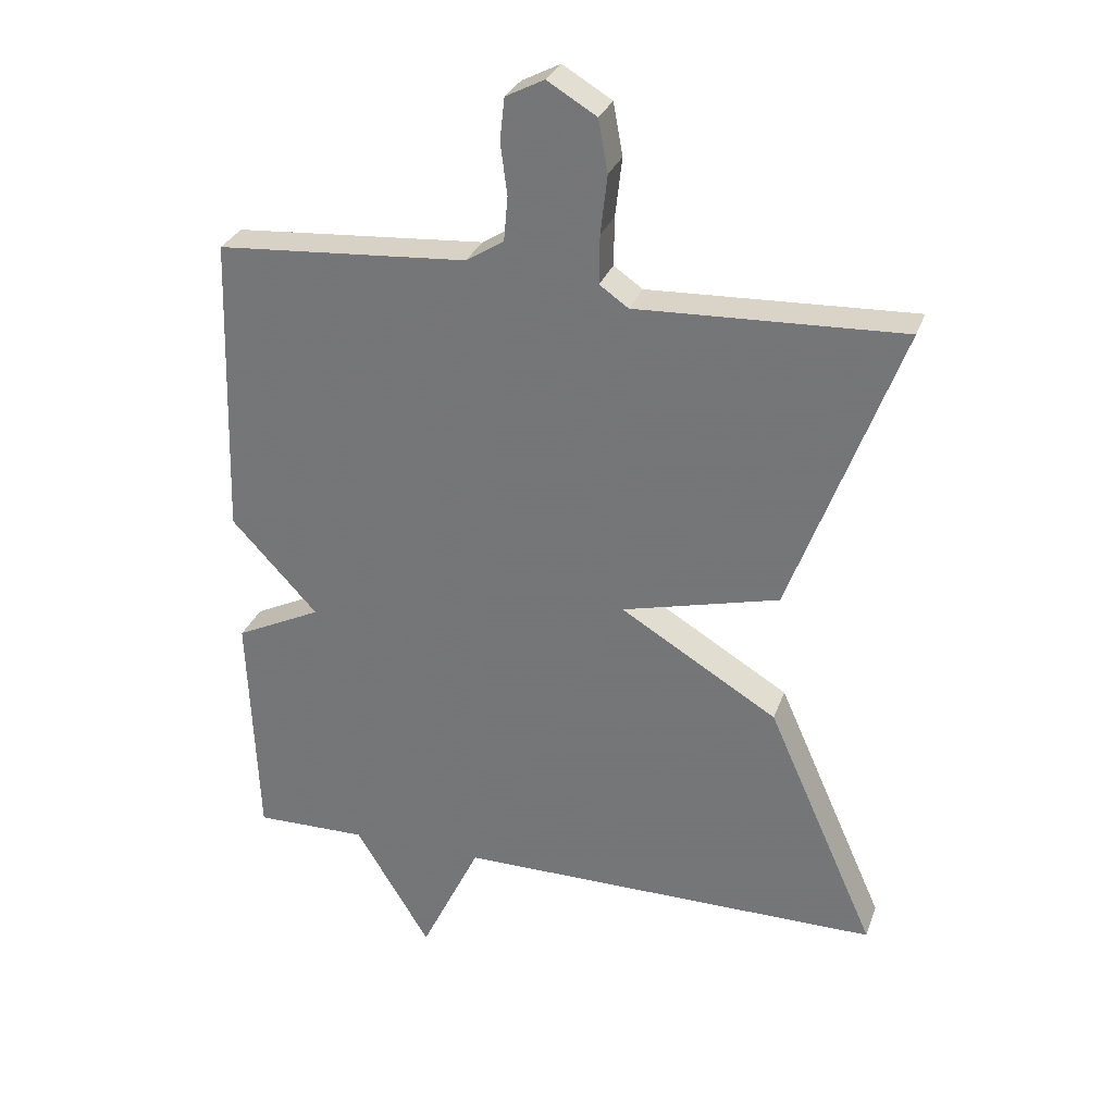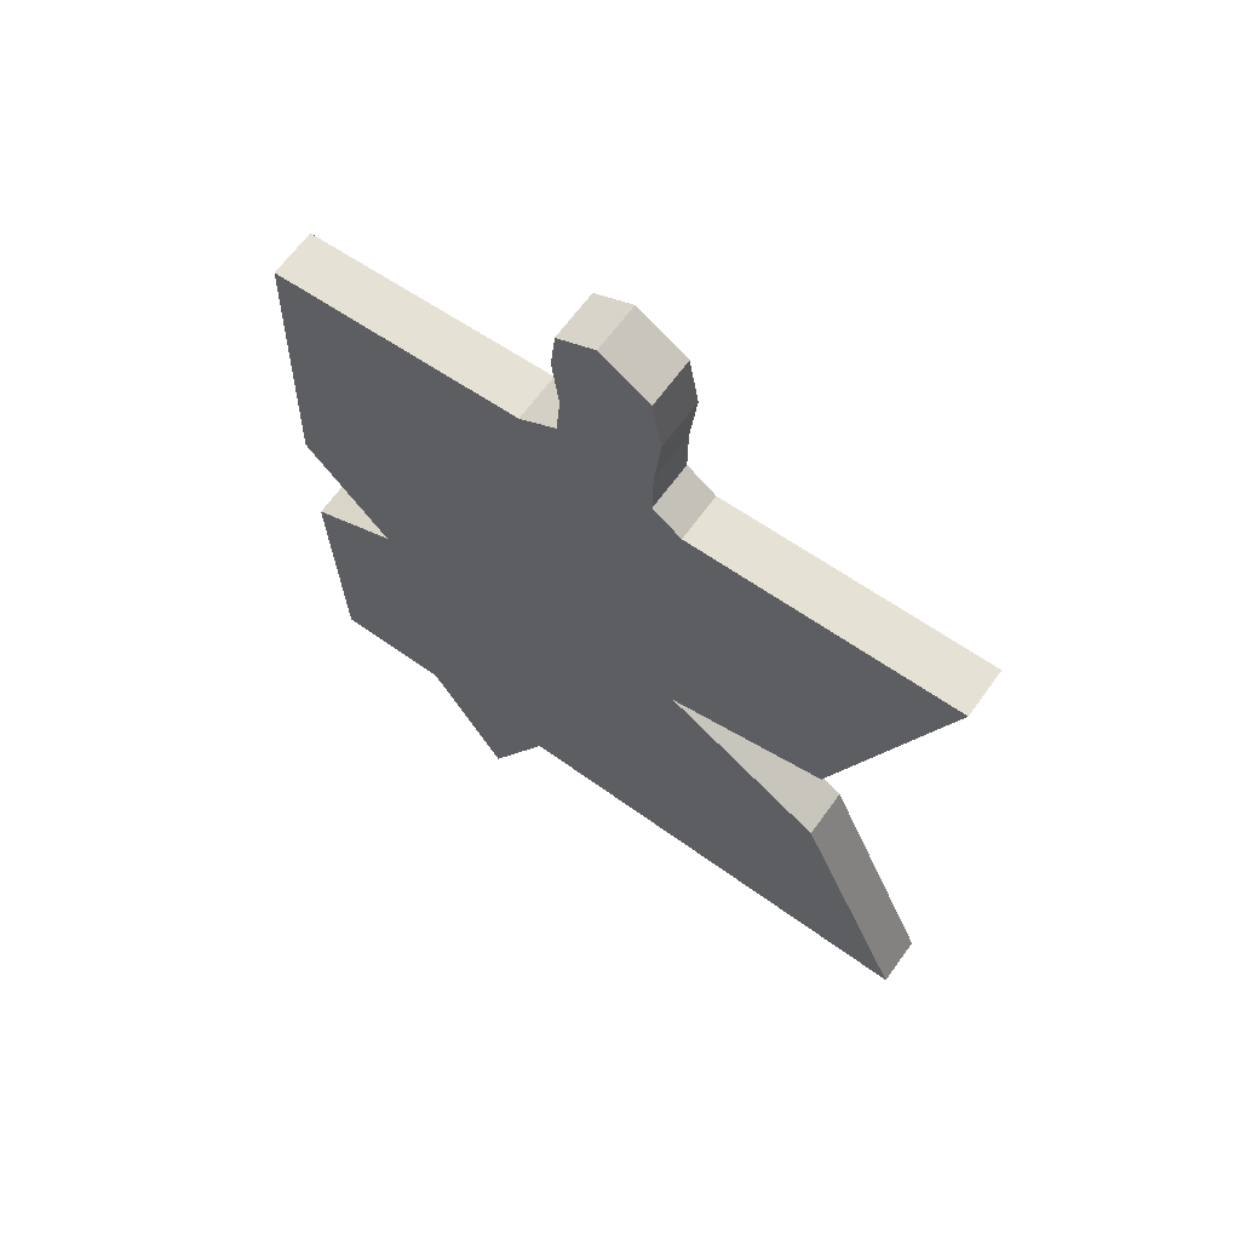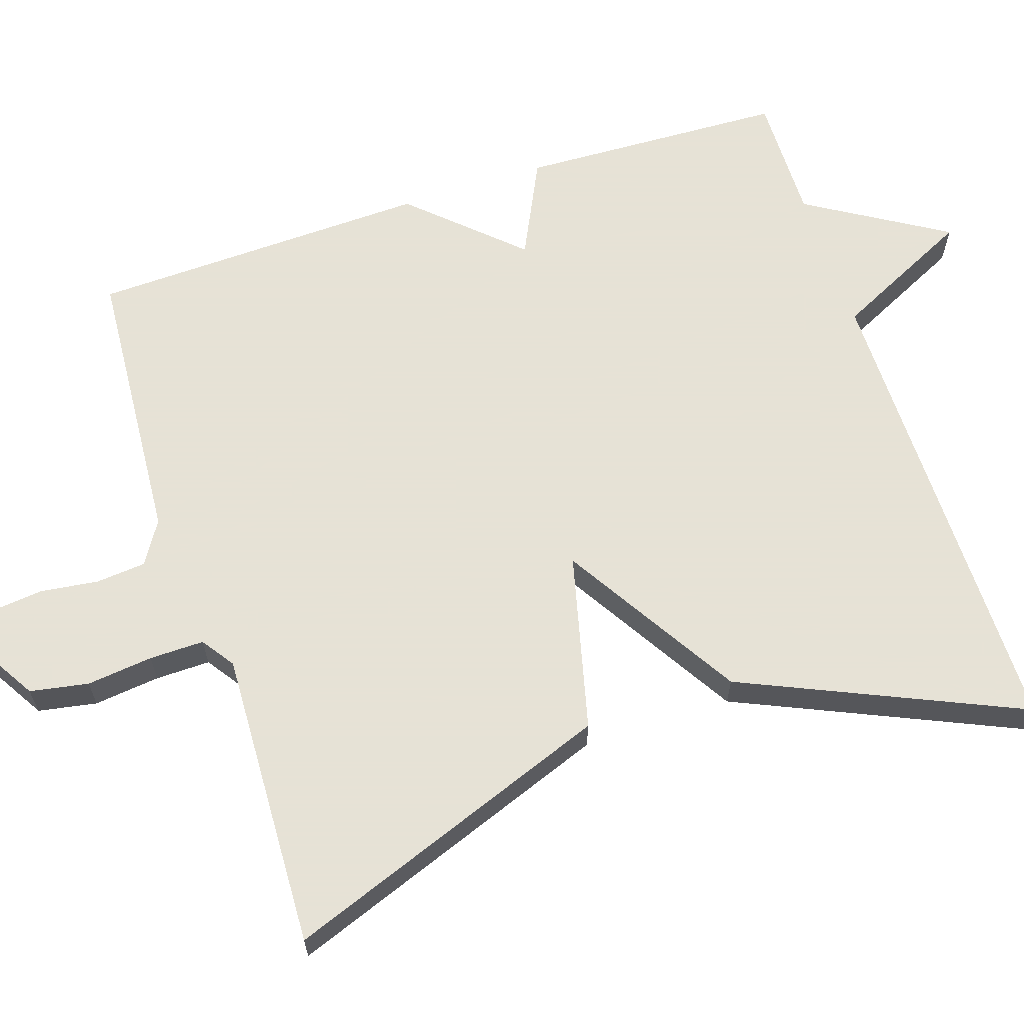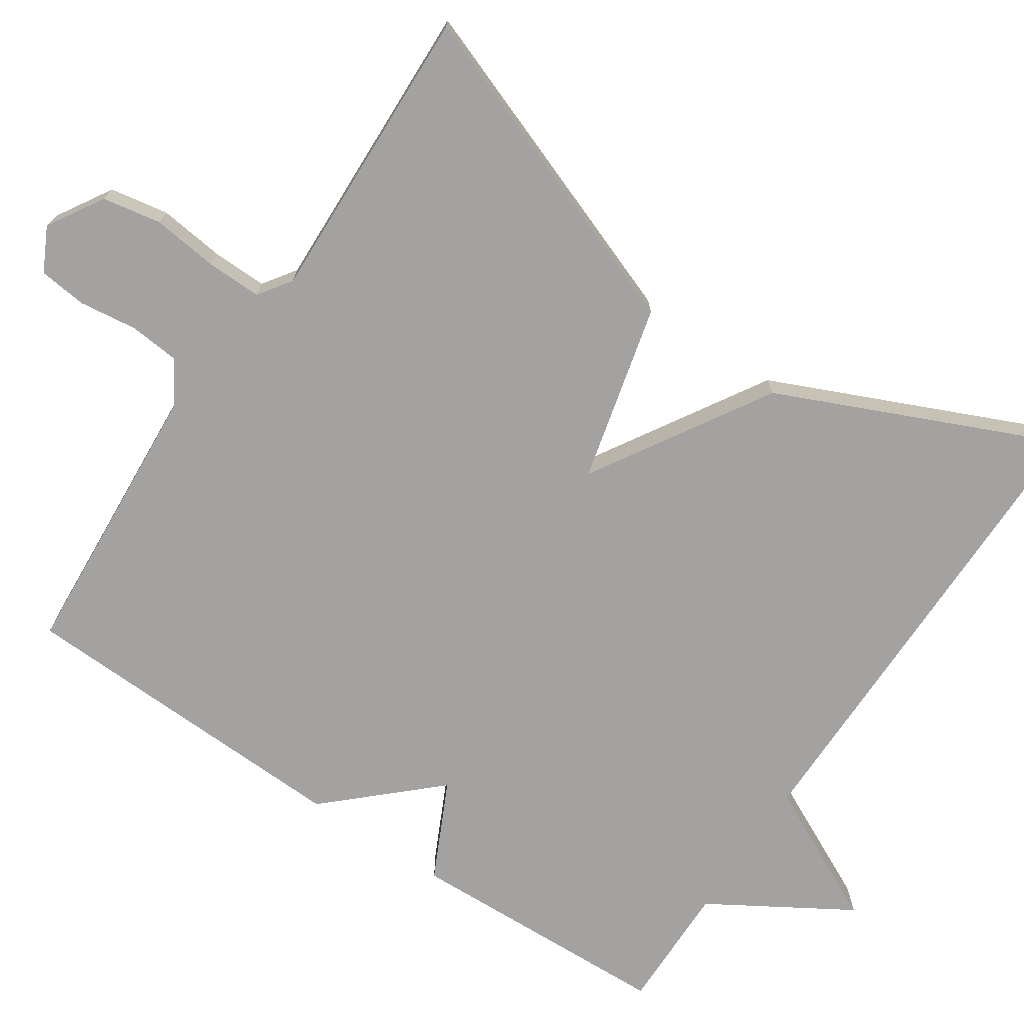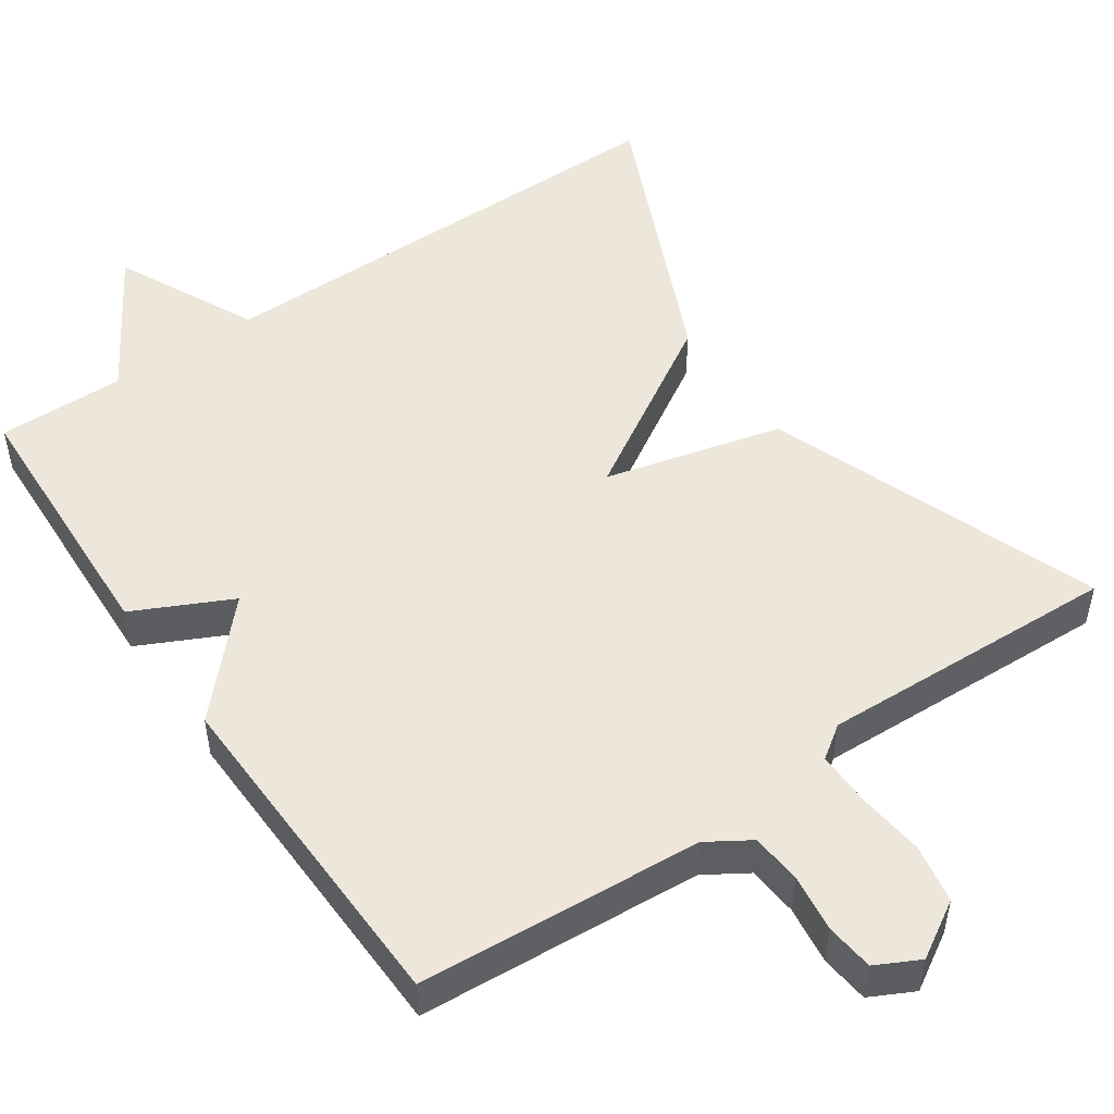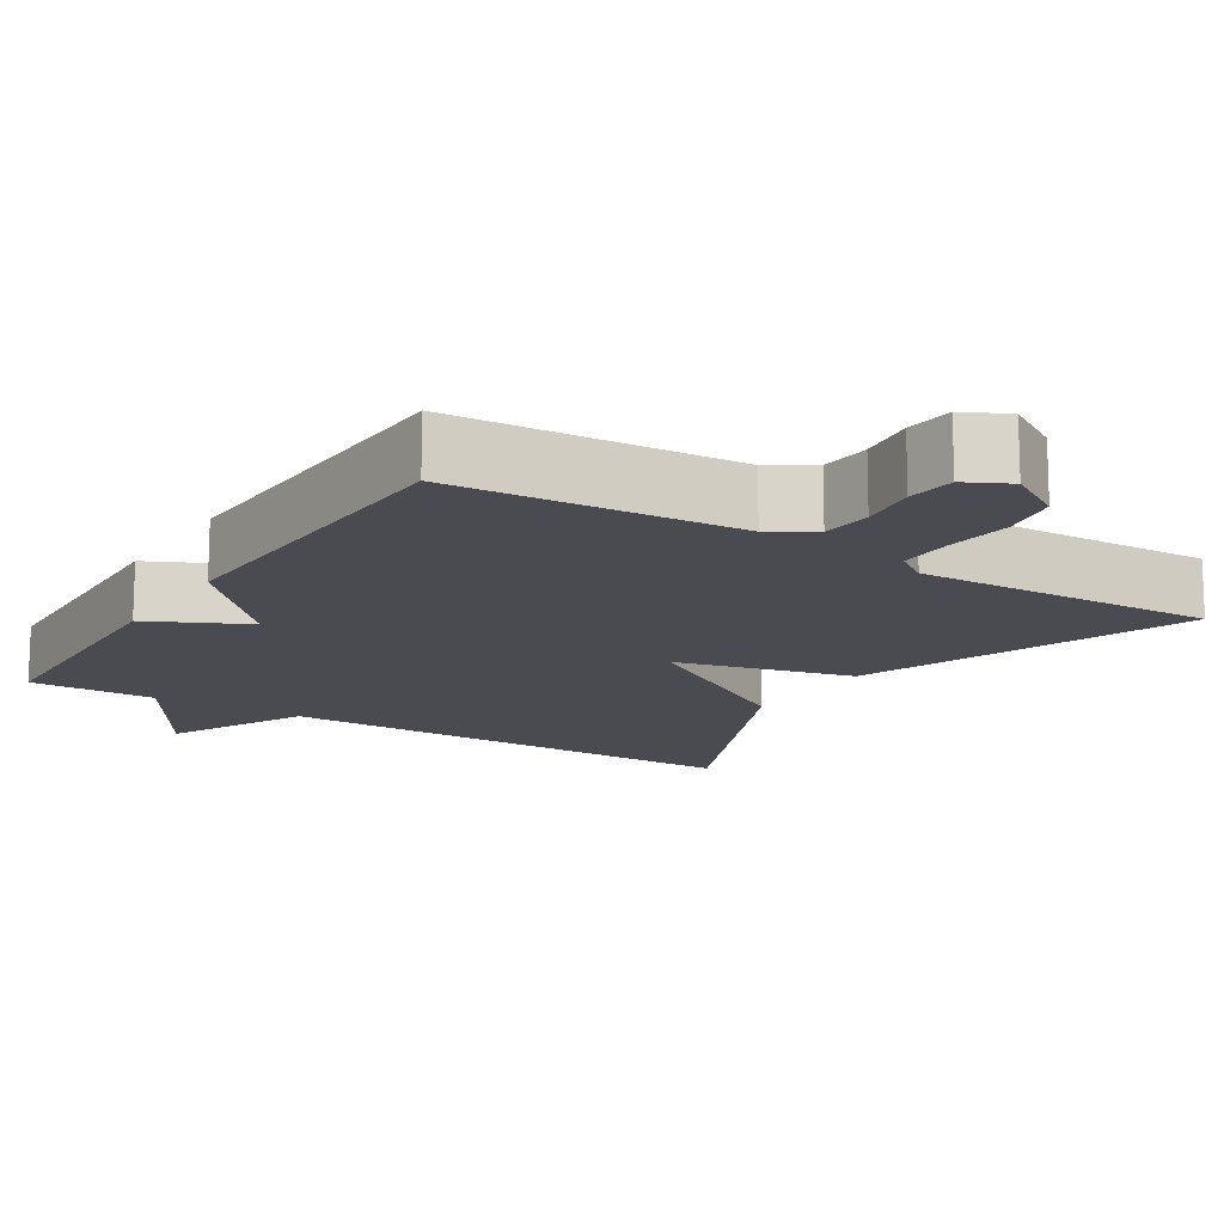
<metadata>
{"format":"obj","ext":"obj","renderer":"f3d","projection":"perspective","resolution":1024,"background":"white","views":[{"elev":29.6,"azim":17.7,"up":"+Z"},{"elev":65.1,"azim":35.8,"up":"+Z"},{"elev":63.8,"azim":71.8,"up":"+Y"},{"elev":-72.7,"azim":56.1,"up":"+Y"},{"elev":50.6,"azim":-34.4,"up":"+Y"},{"elev":-14.4,"azim":-32.2,"up":"+Y"}]}
</metadata>
<code>
v -0.5 0.07 0.5
v -0.128 0.07 0.526
v -0.072 0.07 0.561
v -0.066 0.07 0.627
v -0.076 0.07 0.703
v -0.069 0.07 0.766
v -0.012 0.07 0.795
v 0.061 0.07 0.751
v 0.075 0.07 0.674
v 0.065 0.07 0.587
v 0.064 0.07 0.515
v 0.107 0.07 0.485
v 0.5 0.07 0.5
v 0.338 0.07 0.065
v 0.105 0.07 0.007
v 0.338 0.07 -0.135
v 0.5 0.07 -0.5
v -0.133 0.07 -0.498
v -0.222 0.07 -0.681
v -0.333 0.07 -0.498
v -0.5 0.07 -0.5
v -0.514 0.07 -0.149
v -0.386 0.07 -0.087
v -0.514 0.07 0.051
v -0.5 0 0.5
v -0.128 0 0.526
v -0.072 0 0.561
v -0.066 0 0.627
v -0.076 0 0.703
v -0.069 0 0.766
v -0.012 0 0.795
v 0.061 0 0.751
v 0.075 0 0.674
v 0.065 0 0.587
v 0.064 0 0.515
v 0.107 0 0.485
v 0.5 0 0.5
v 0.338 0 0.065
v 0.105 0 0.007
v 0.338 0 -0.135
v 0.5 0 -0.5
v -0.133 0 -0.498
v -0.222 0 -0.681
v -0.333 0 -0.498
v -0.5 0 -0.5
v -0.514 0 -0.149
v -0.386 0 -0.087
v -0.514 0 0.051
f 23 24 1 2
f 20 21 22 23
f 23 2 3
f 20 23 3
f 19 20 3
f 18 19 3
f 15 16 17 18
f 15 18 3 4
f 12 13 14 15
f 11 12 15
f 5 6 7
f 4 5 7
f 15 4 7
f 11 15 7
f 10 11 7 8
f 8 9 10
f 26 25 48 47
f 47 46 45 44
f 27 26 47
f 27 47 44
f 27 44 43
f 27 43 42
f 42 41 40 39
f 28 27 42 39
f 39 38 37 36
f 39 36 35
f 31 30 29
f 31 29 28
f 31 28 39
f 31 39 35
f 32 31 35 34
f 34 33 32
f 1 25 26 2
f 2 26 27 3
f 3 27 28 4
f 4 28 29 5
f 5 29 30 6
f 6 30 31 7
f 7 31 32 8
f 8 32 33 9
f 9 33 34 10
f 10 34 35 11
f 11 35 36 12
f 12 36 37 13
f 13 37 38 14
f 14 38 39 15
f 15 39 40 16
f 16 40 41 17
f 17 41 42 18
f 18 42 43 19
f 19 43 44 20
f 20 44 45 21
f 21 45 46 22
f 22 46 47 23
f 23 47 48 24
f 24 48 25 1

</code>
